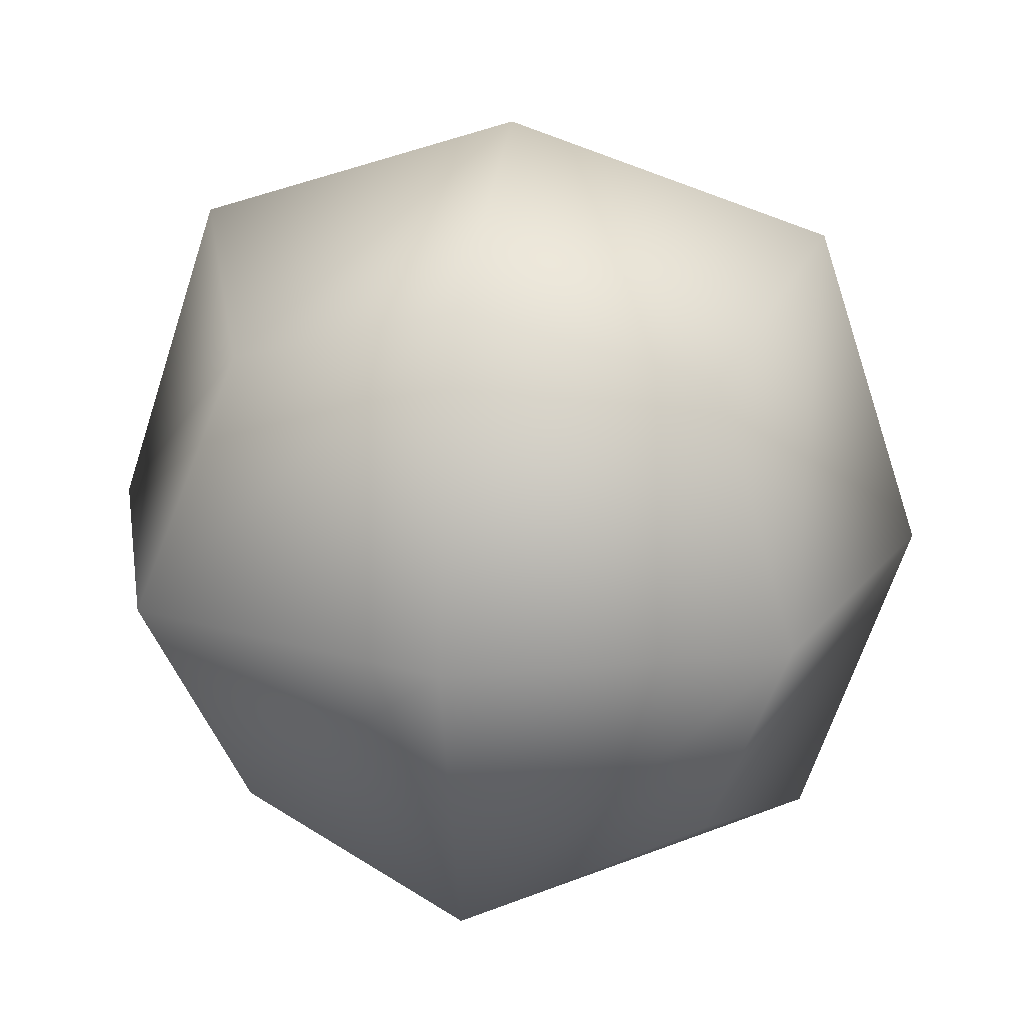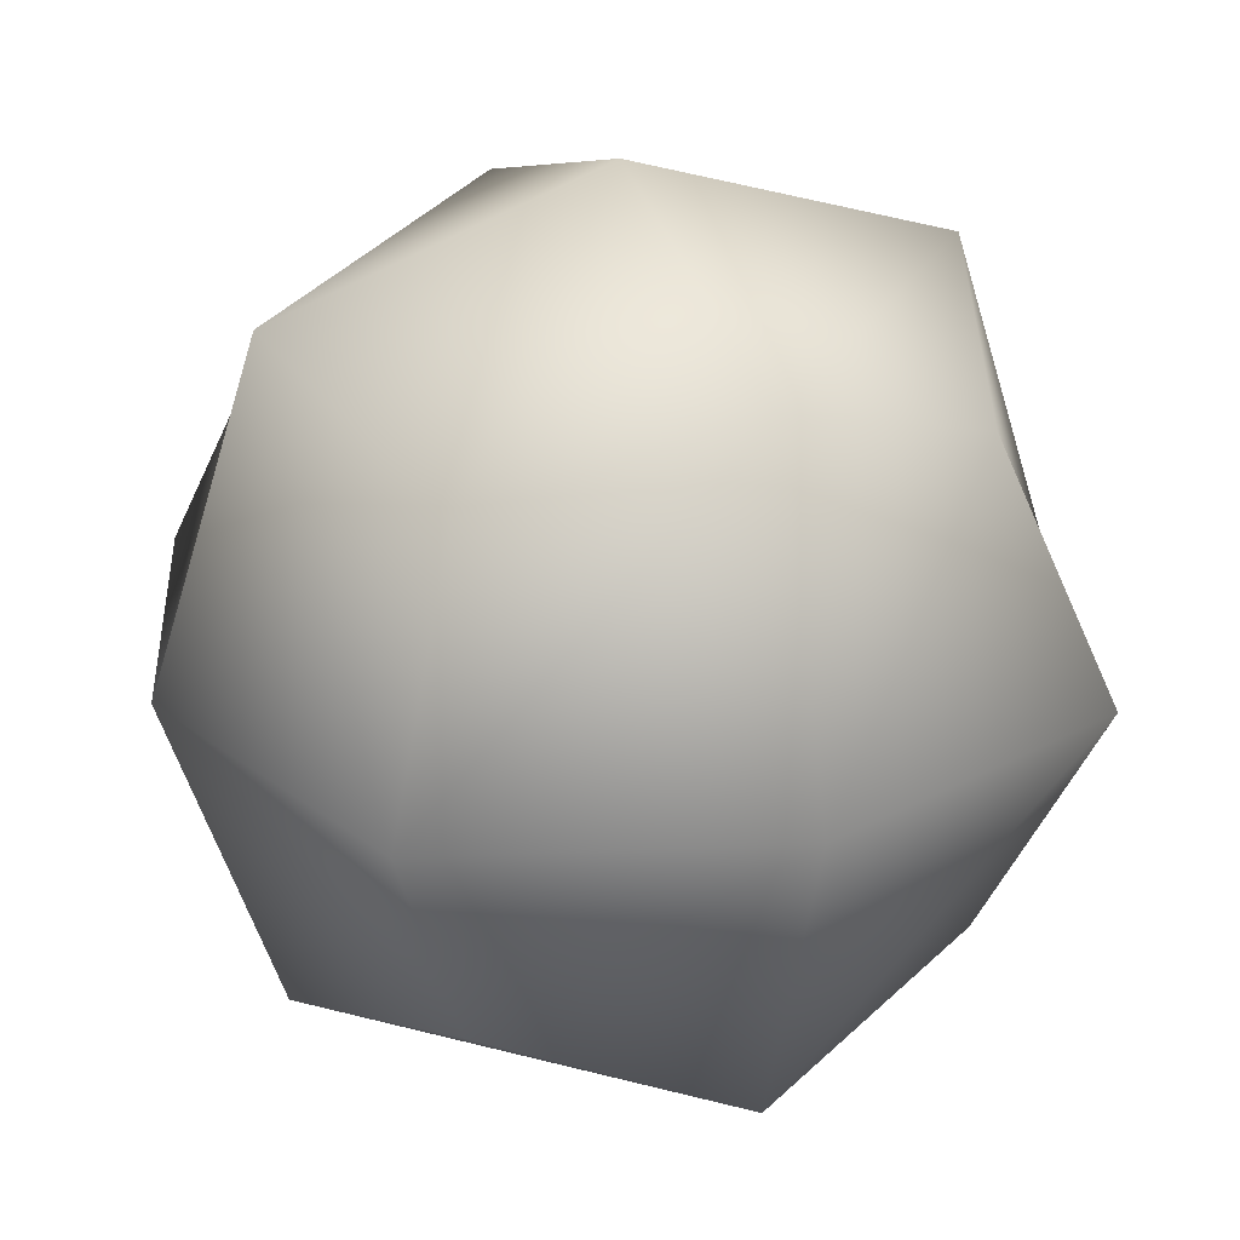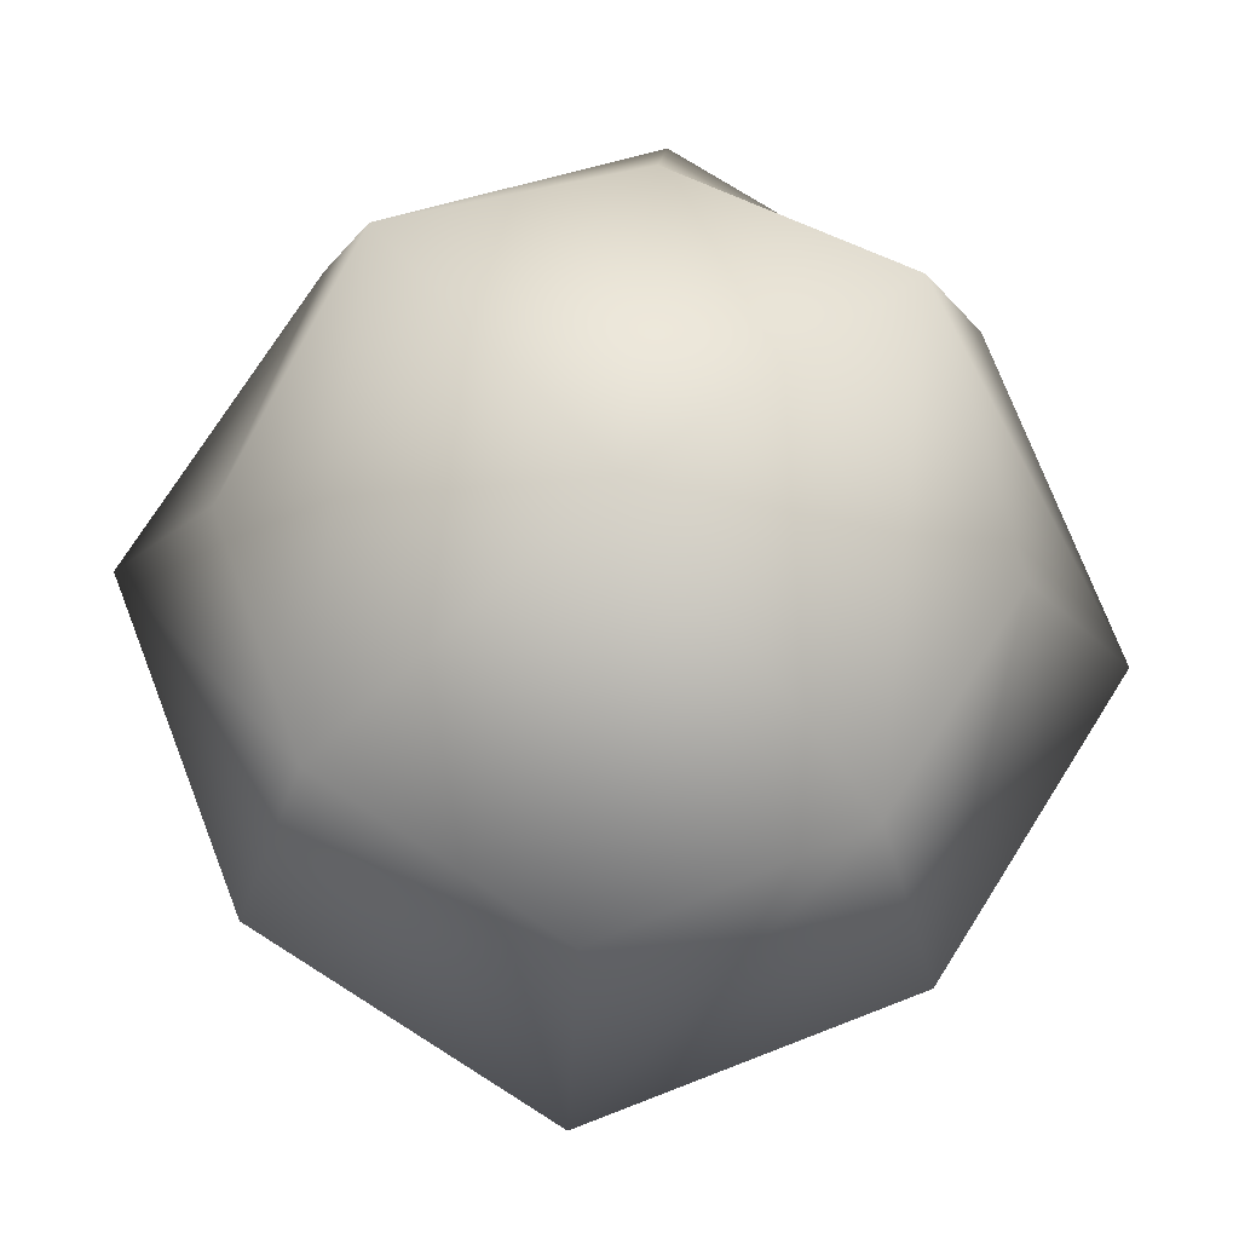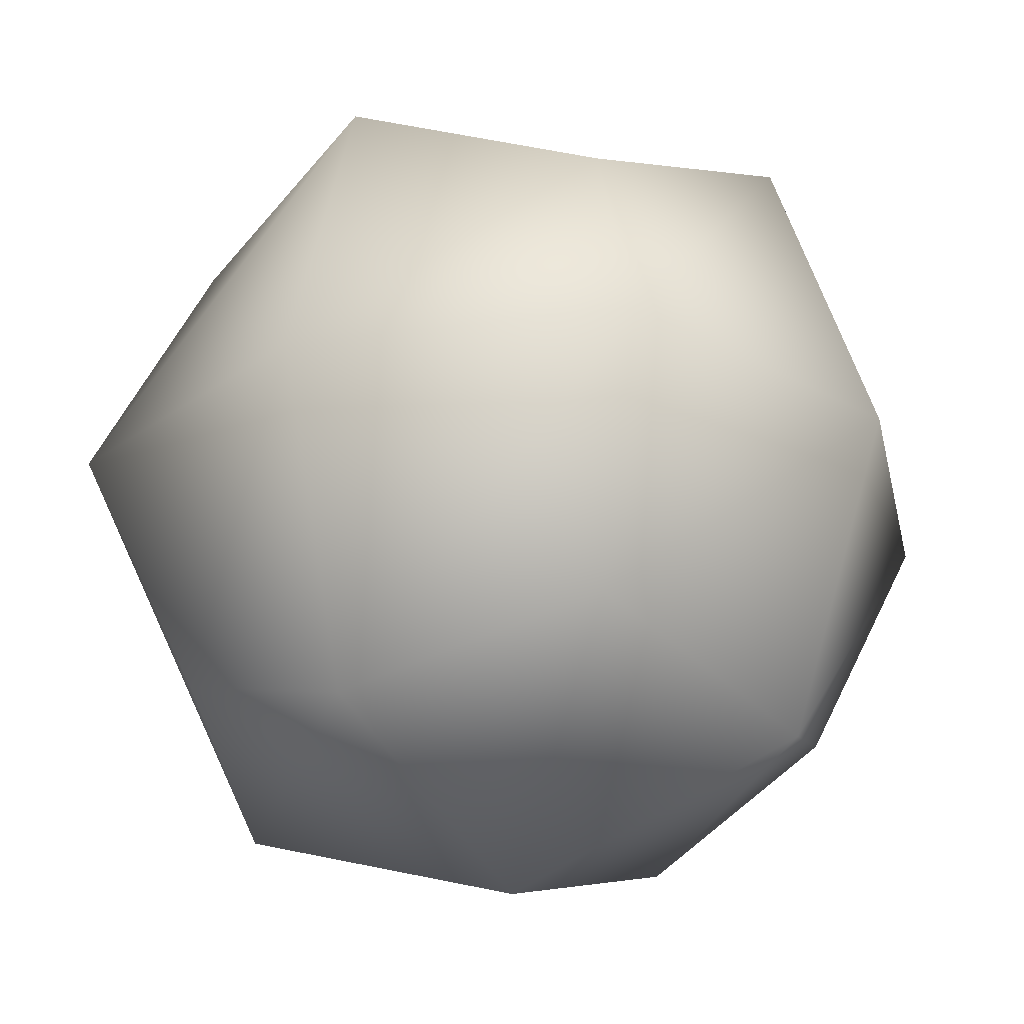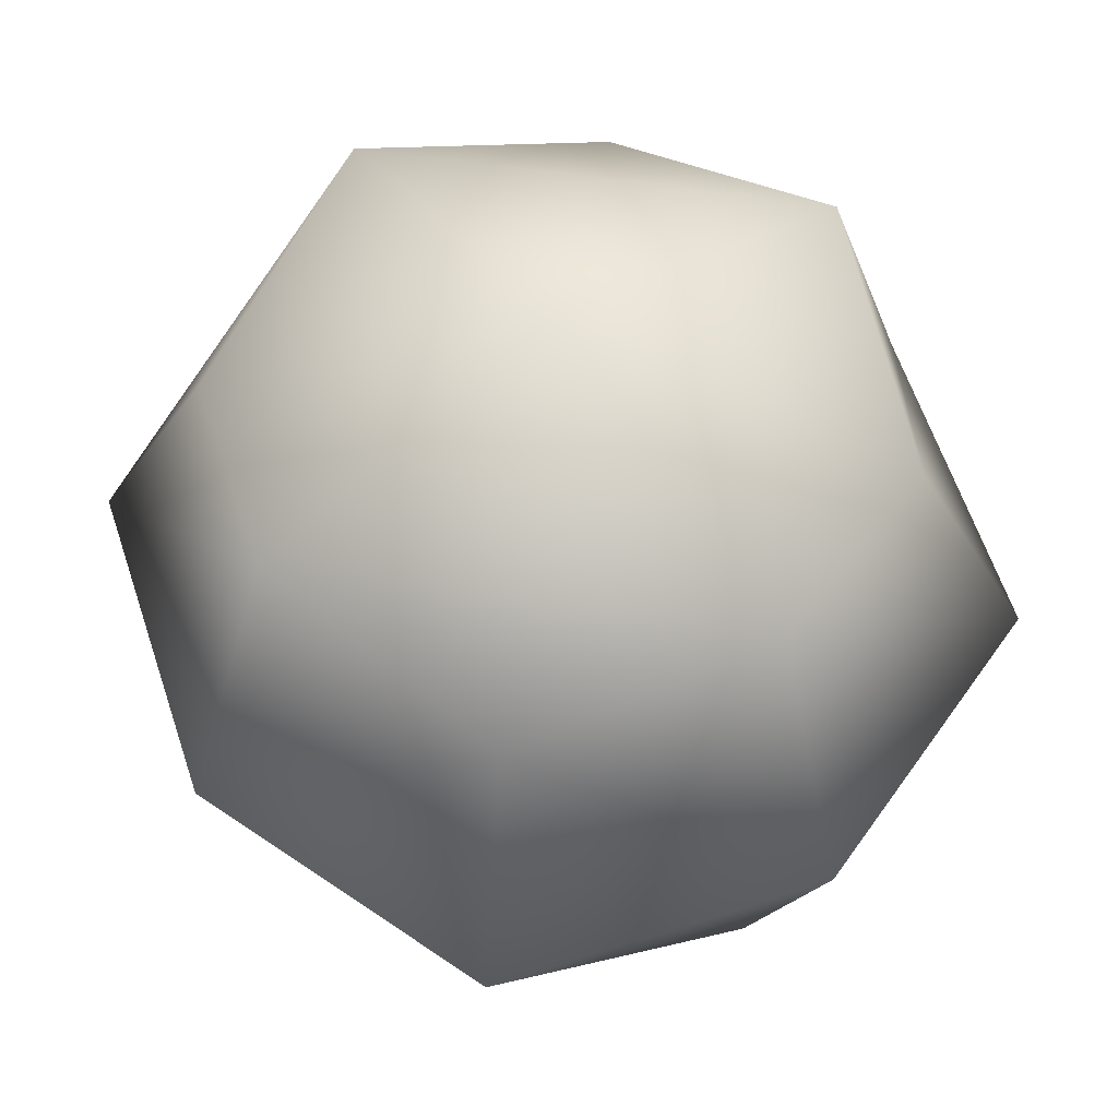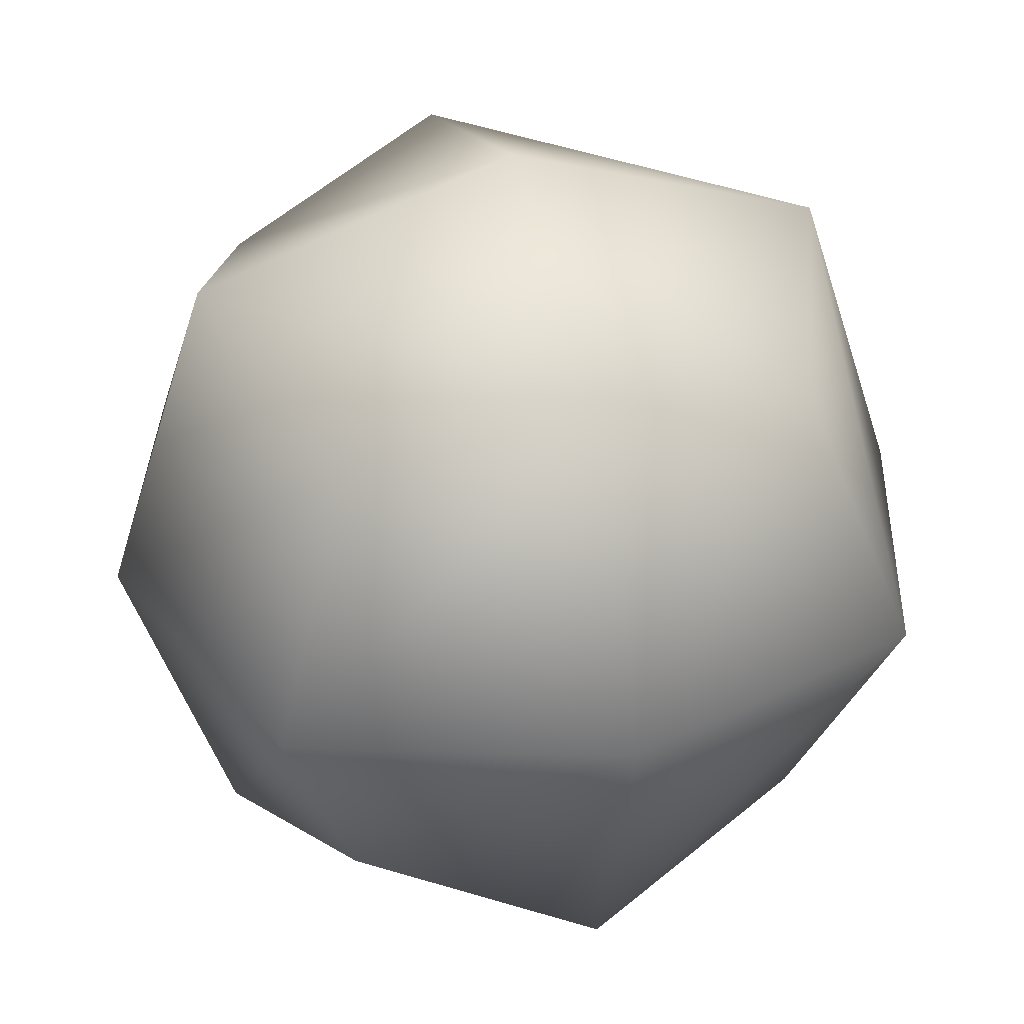
<metadata>
{"format":"obj","ext":"obj","renderer":"f3d","projection":"perspective","resolution":1024,"background":"white","views":[{"elev":21.3,"azim":9.2,"up":"+Y"},{"elev":26.1,"azim":157.9,"up":"+Z"},{"elev":75.0,"azim":140.6,"up":"+Y"},{"elev":-25.7,"azim":120.3,"up":"+Y"},{"elev":60.1,"azim":-126.6,"up":"+Z"},{"elev":34.4,"azim":73.9,"up":"+Y"}]}
</metadata>
<code>
v  -0.015 -0.0144 0.0141
v  -0.02 -0.0193 -0
v  -0.0009 -0.0257 -0
v  -0.0009 -0.0193 0.0191
v  -0.015 -0.0144 -0.0141
v  -0.0009 -0.0193 -0.0191
v  0.0132 -0.0144 -0.0141
v  0.0182 -0.0193 -0
v  0.0132 -0.0144 0.0141
v  -0.015 0.0139 0.0141
v  -0.0009 0.0188 0.0191
v  -0.0009 0.0251 -0
v  -0.02 0.0188 -0
v  0.0132 0.0139 0.0141
v  0.0182 0.0188 -0
v  0.0132 0.0139 -0.0141
v  -0.0009 0.0188 -0.0191
v  -0.015 0.0139 -0.0141
v  -0.0009 -0.0003 0.0254
v  -0.02 -0.0003 0.0191
v  0.0182 -0.0003 0.0191
v  0.0245 -0.0003 -0
v  0.0182 -0.0003 -0.0191
v  -0.0009 -0.0003 -0.0254
v  -0.02 -0.0003 -0.0191
v  -0.0263 -0.0003 -0
g Box002
f 1 2 3 4
f 2 5 6 3
f 7 8 3 6
f 8 9 4 3
f 10 11 12 13
f 11 14 15 12
f 16 17 12 15
f 17 18 13 12
f 1 4 19 20
f 4 9 21 19
f 14 11 19 21
f 11 10 20 19
f 9 8 22 21
f 8 7 23 22
f 16 15 22 23
f 15 14 21 22
f 7 6 24 23
f 6 5 25 24
f 18 17 24 25
f 17 16 23 24
f 5 2 26 25
f 2 1 20 26
f 10 13 26 20
f 13 18 25 26

</code>
